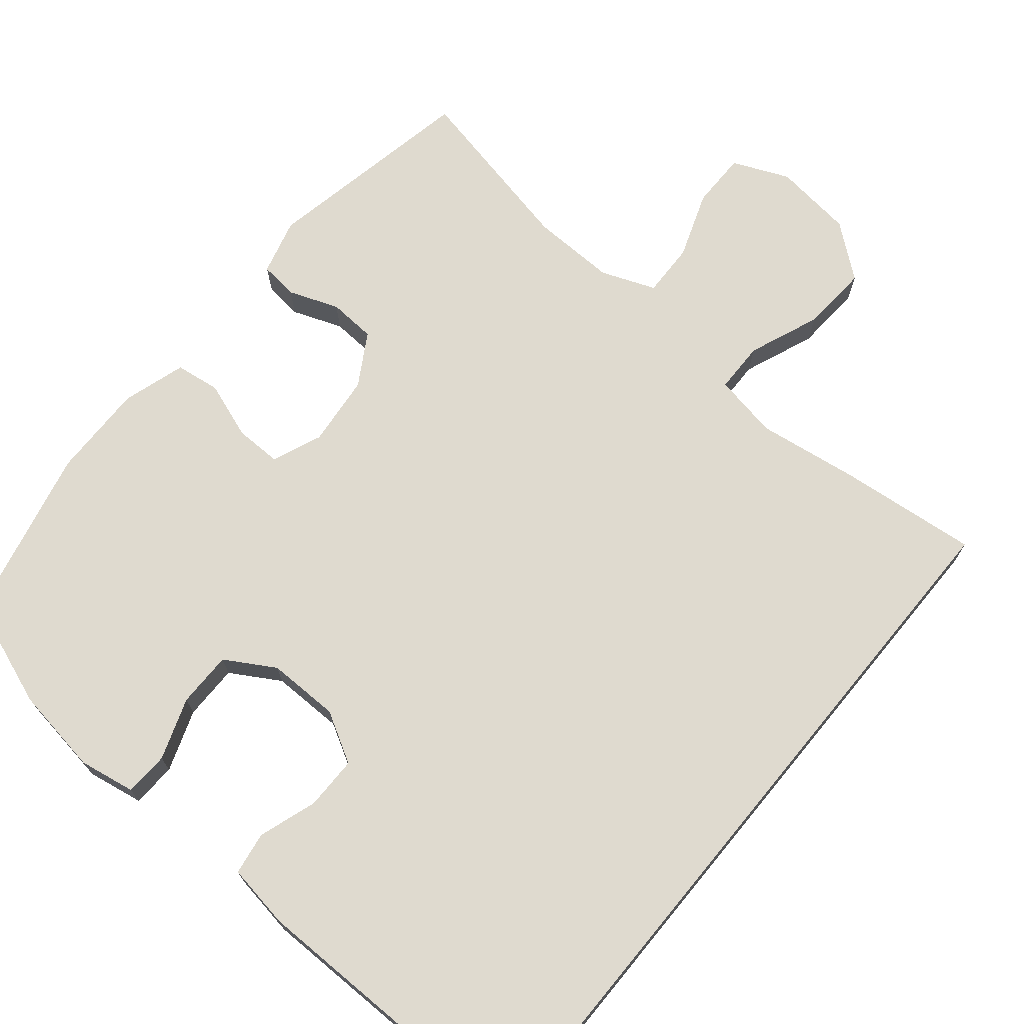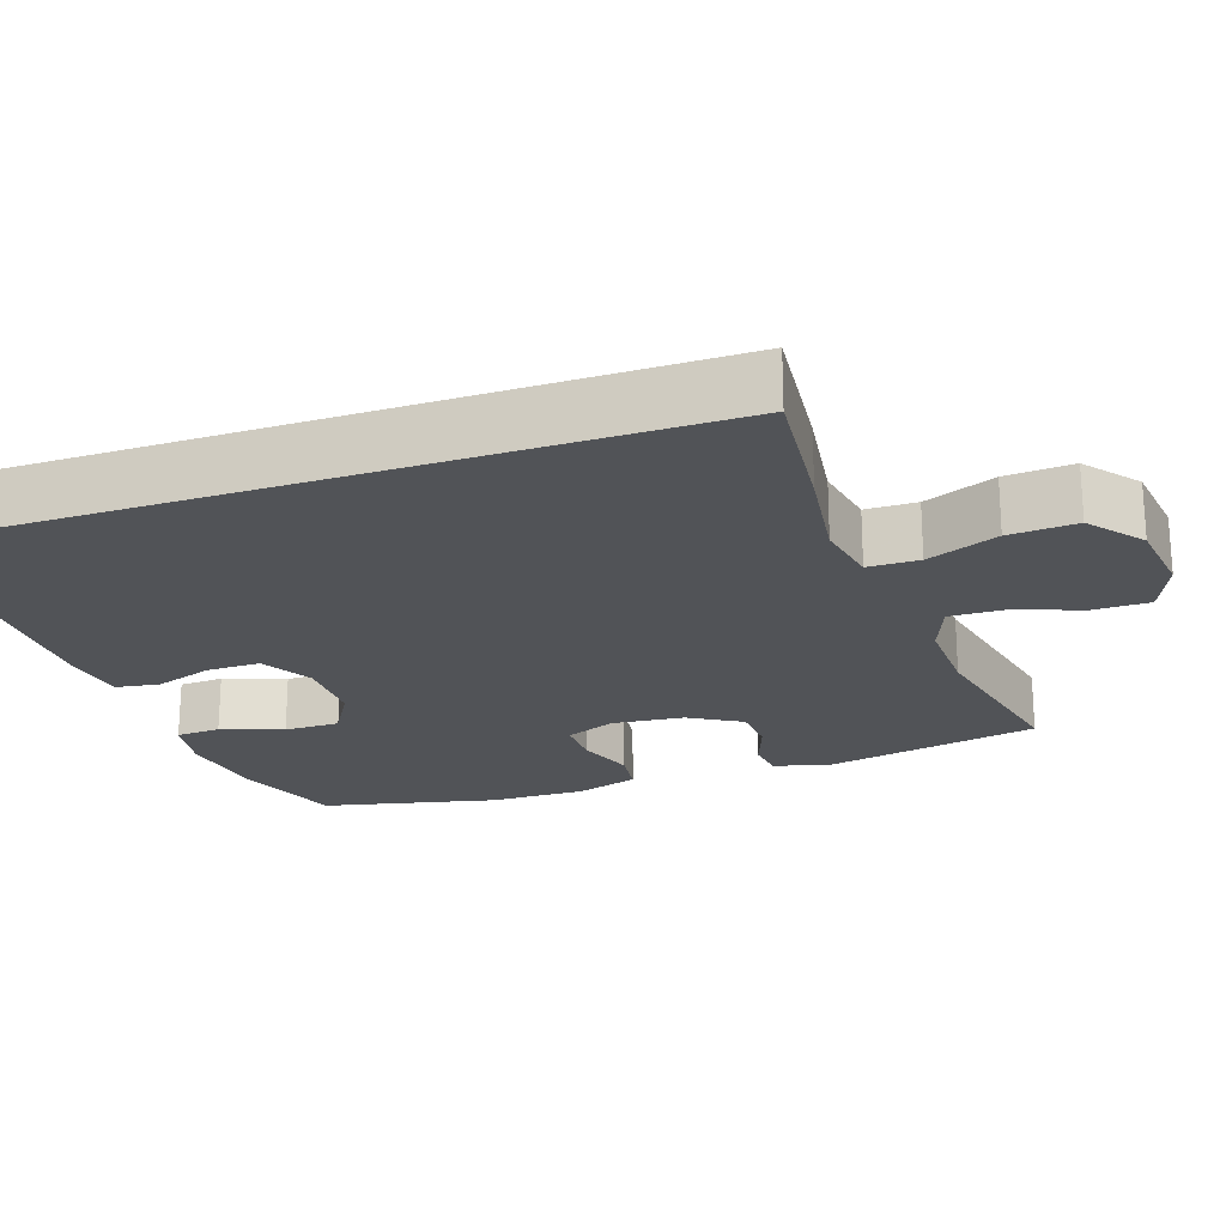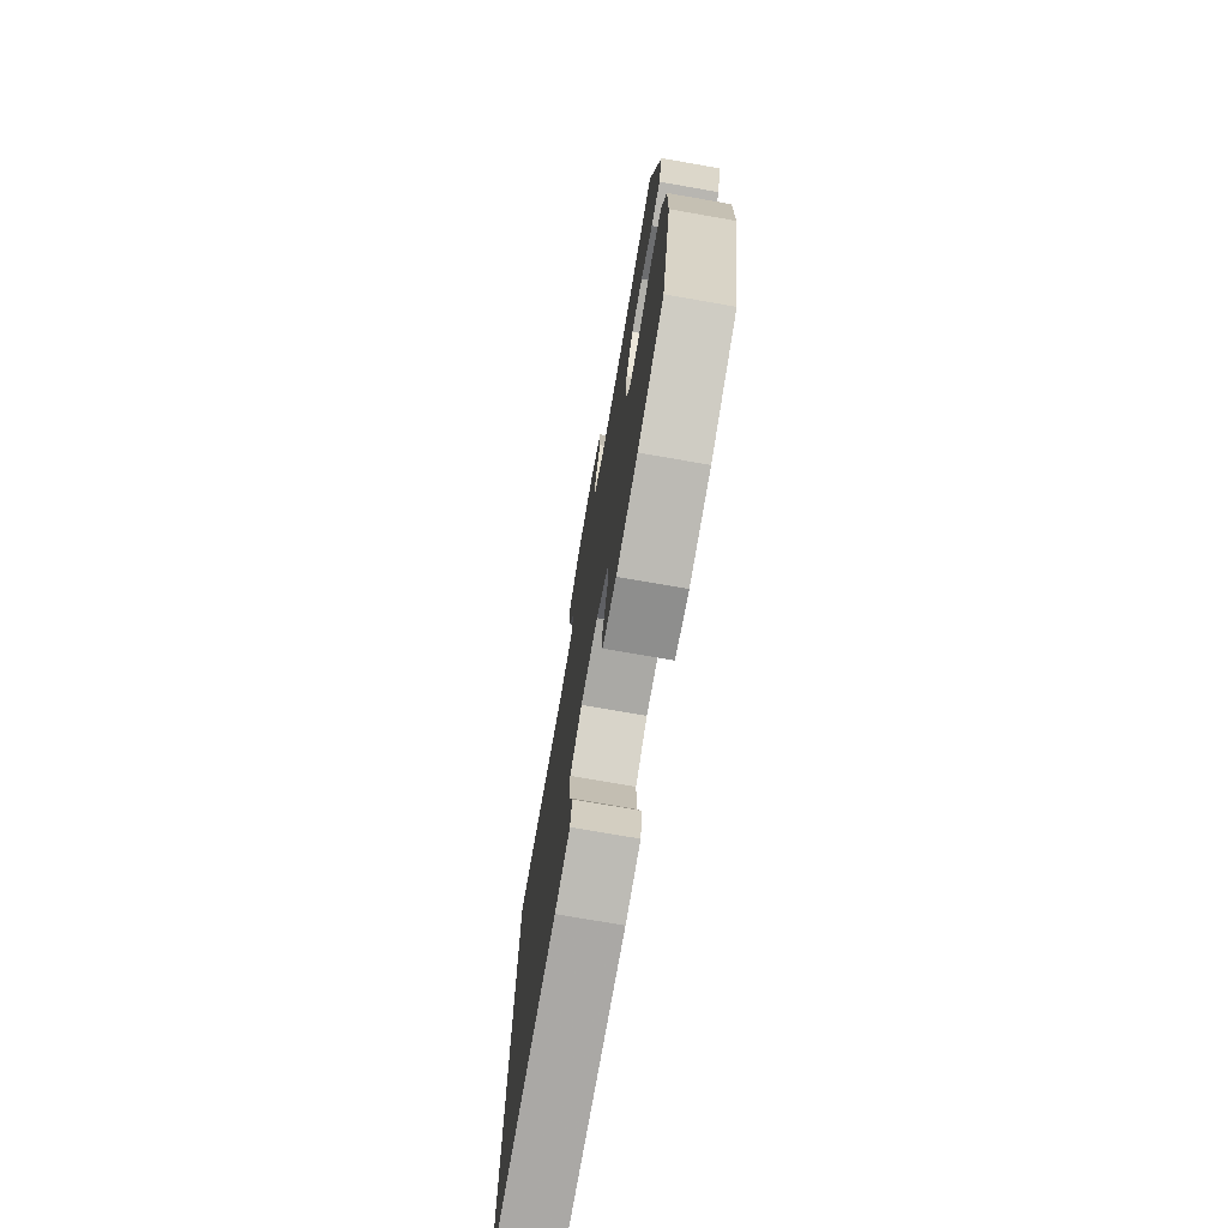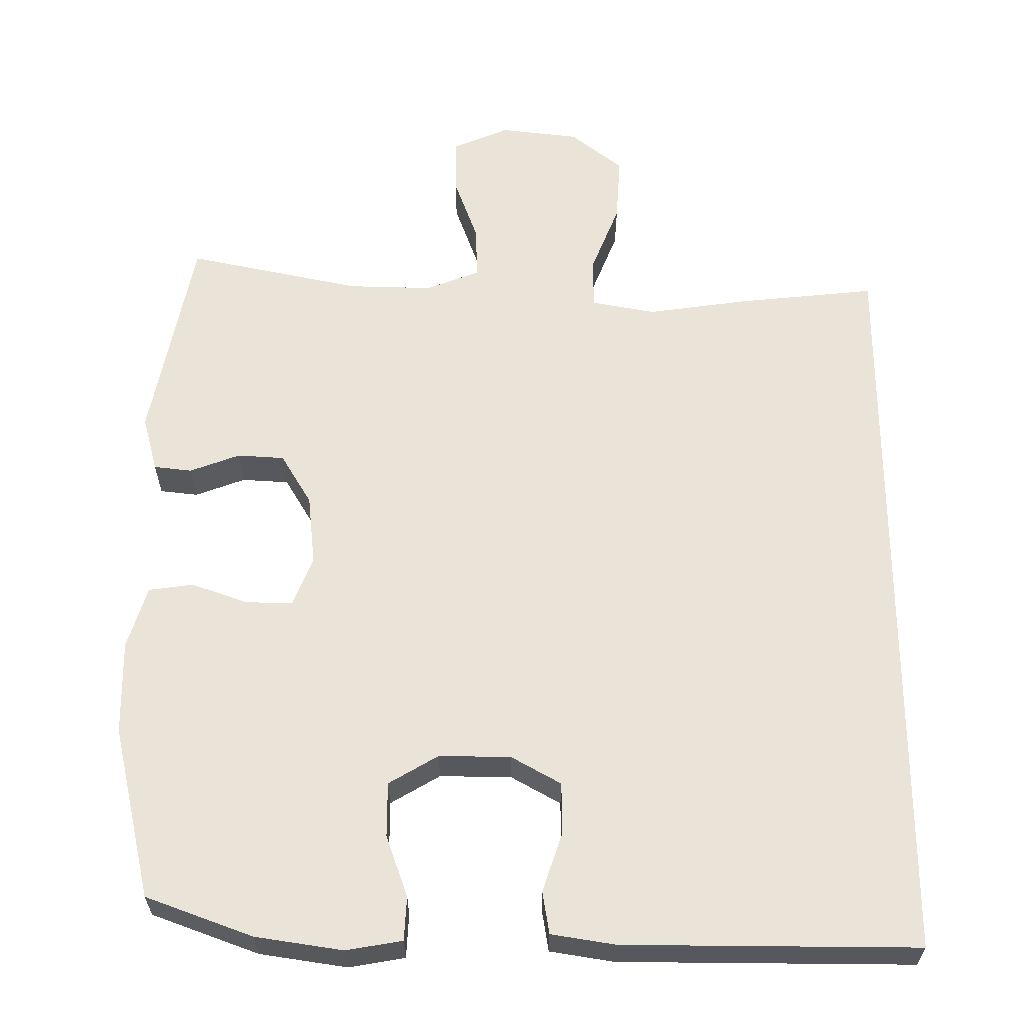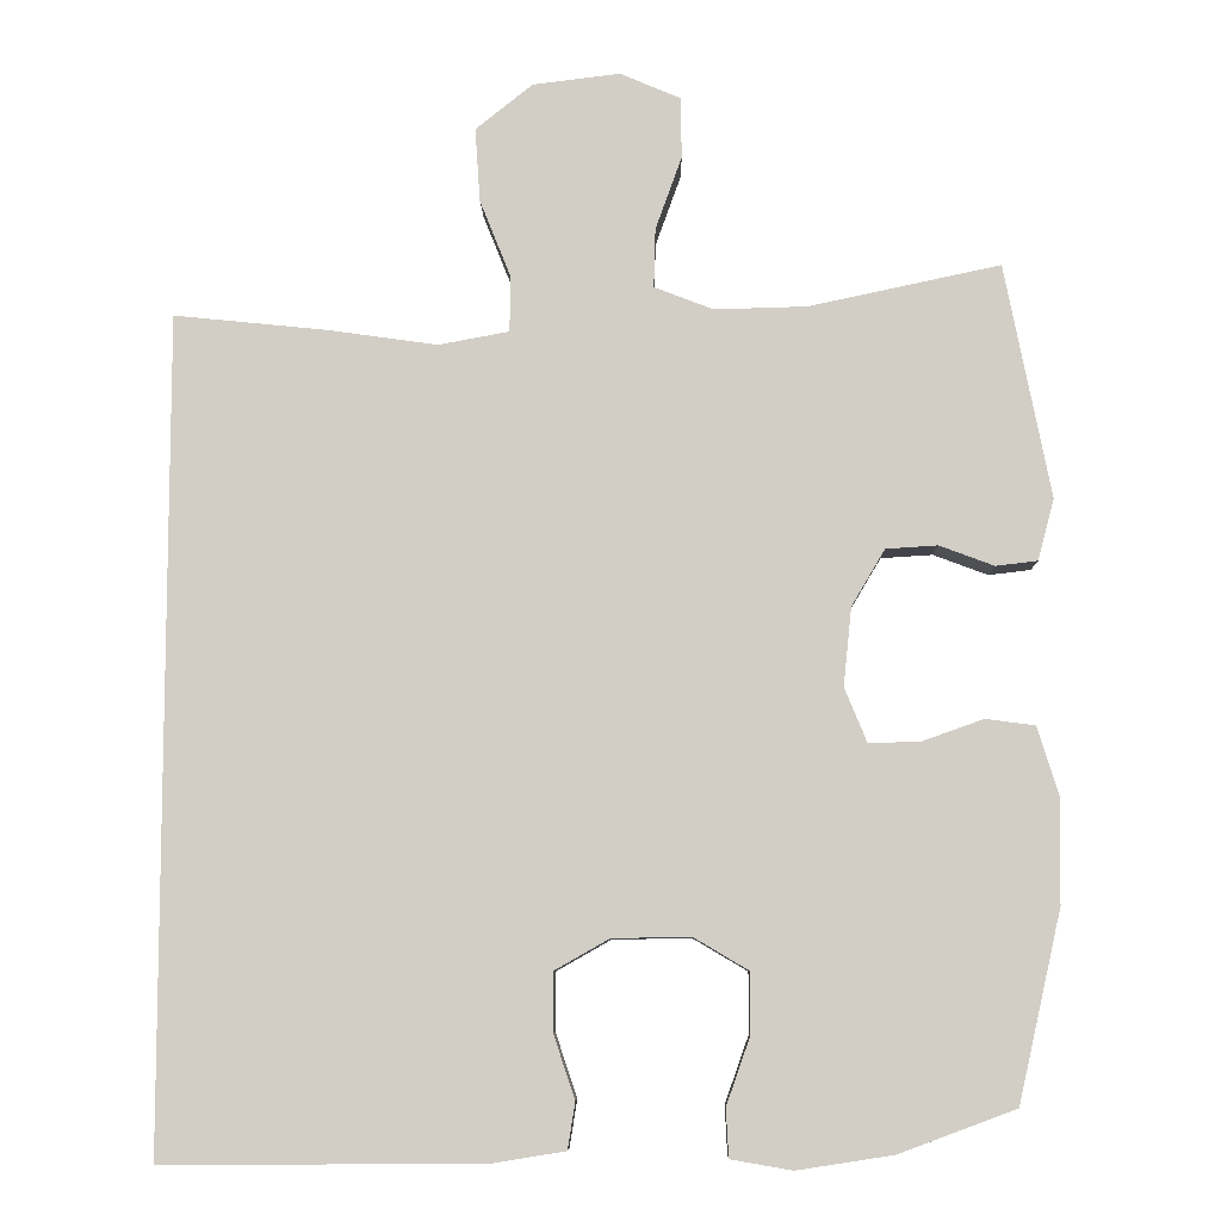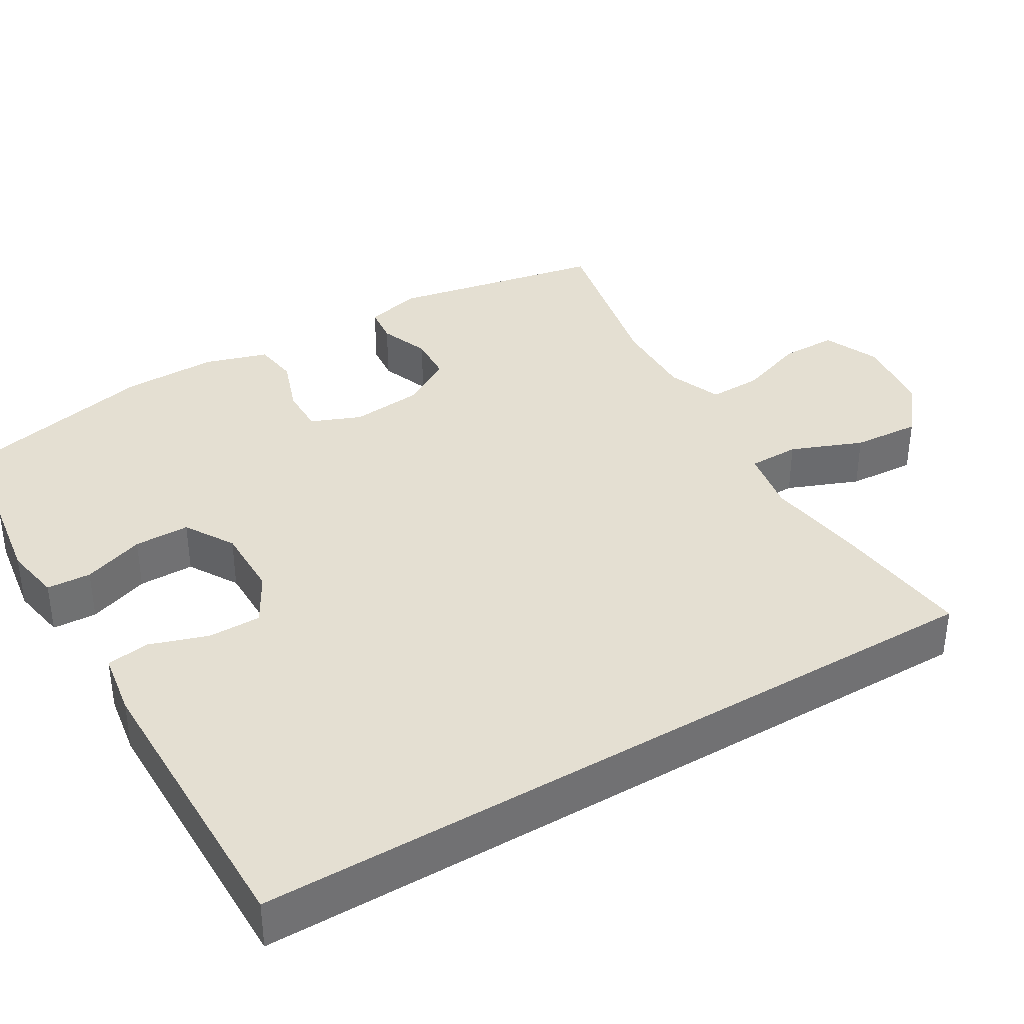
<metadata>
{"format":"obj","ext":"obj","renderer":"f3d","projection":"perspective","resolution":1024,"background":"white","views":[{"elev":70.8,"azim":-140.5,"up":"+Y"},{"elev":-21.9,"azim":-71.1,"up":"+Y"},{"elev":-74.8,"azim":80.1,"up":"+Z"},{"elev":61.1,"azim":-179.9,"up":"+Y"},{"elev":-8.1,"azim":1.2,"up":"+Z"},{"elev":37.1,"azim":-121.0,"up":"+Y"}]}
</metadata>
<code>
v -0.5 0.07 0.443
v -0.314 0.07 0.424
v -0.179 0.07 0.405
v -0.093 0.07 0.421
v -0.092 0.07 0.489
v -0.13 0.07 0.584
v -0.136 0.07 0.674
v -0.066 0.07 0.73
v 0.04 0.07 0.743
v 0.115 0.07 0.711
v 0.115 0.07 0.636
v 0.083 0.07 0.547
v 0.081 0.07 0.475
v 0.153 0.07 0.447
v 0.266 0.07 0.45
v 0.5 0.07 0.5
v 0.556 0.07 0.214
v 0.536 0.07 0.139
v 0.485 0.07 0.133
v 0.418 0.07 0.158
v 0.355 0.07 0.154
v 0.314 0.07 0.085
v 0.304 0.07 -0.011
v 0.331 0.07 -0.077
v 0.393 0.07 -0.076
v 0.469 0.07 -0.049
v 0.529 0.07 -0.057
v 0.555 0.07 -0.141
v 0.553 0.07 -0.268
v 0.5 0.07 -0.5
v 0.357 0.07 -0.553
v 0.24 0.07 -0.571
v 0.165 0.07 -0.558
v 0.162 0.07 -0.499
v 0.191 0.07 -0.417
v 0.191 0.07 -0.343
v 0.125 0.07 -0.304
v 0.029 0.07 -0.305
v -0.038 0.07 -0.343
v -0.038 0.07 -0.414
v -0.012 0.07 -0.492
v -0.021 0.07 -0.549
v -0.107 0.07 -0.563
v -0.5 0.07 -0.566
v -0.5 0 0.443
v -0.314 0 0.424
v -0.179 0 0.405
v -0.093 0 0.421
v -0.092 0 0.489
v -0.13 0 0.584
v -0.136 0 0.674
v -0.066 0 0.73
v 0.04 0 0.743
v 0.115 0 0.711
v 0.115 0 0.636
v 0.083 0 0.547
v 0.081 0 0.475
v 0.153 0 0.447
v 0.266 0 0.45
v 0.5 0 0.5
v 0.556 0 0.214
v 0.536 0 0.139
v 0.485 0 0.133
v 0.418 0 0.158
v 0.355 0 0.154
v 0.314 0 0.085
v 0.304 0 -0.011
v 0.331 0 -0.077
v 0.393 0 -0.076
v 0.469 0 -0.049
v 0.529 0 -0.057
v 0.555 0 -0.141
v 0.553 0 -0.268
v 0.5 0 -0.5
v 0.357 0 -0.553
v 0.24 0 -0.571
v 0.165 0 -0.558
v 0.162 0 -0.499
v 0.191 0 -0.417
v 0.191 0 -0.343
v 0.125 0 -0.304
v 0.029 0 -0.305
v -0.038 0 -0.343
v -0.038 0 -0.414
v -0.012 0 -0.492
v -0.021 0 -0.549
v -0.107 0 -0.563
v -0.5 0 -0.566
f 40 41 42 43
f 39 40 43 44
f 38 39 44 1
f 32 33 34 35
f 32 35 36
f 31 32 36
f 30 31 36
f 29 30 36 37
f 25 26 27 28
f 24 25 28 29
f 17 18 19 20
f 15 16 17 20
f 14 15 20 21
f 13 14 21 22
f 9 10 11 12
f 9 12 13
f 8 9 13
f 5 6 7 8
f 4 5 8 13
f 38 1 2 3
f 38 3 4
f 24 29 37 38
f 23 24 38 4
f 4 13 22 23
f 87 86 85 84
f 88 87 84 83
f 45 88 83 82
f 79 78 77 76
f 80 79 76
f 80 76 75
f 80 75 74
f 81 80 74 73
f 72 71 70 69
f 73 72 69 68
f 64 63 62 61
f 64 61 60 59
f 65 64 59 58
f 66 65 58 57
f 56 55 54 53
f 57 56 53
f 57 53 52
f 52 51 50 49
f 57 52 49 48
f 47 46 45 82
f 48 47 82
f 82 81 73 68
f 48 82 68 67
f 67 66 57 48
f 1 45 46 2
f 2 46 47 3
f 3 47 48 4
f 4 48 49 5
f 5 49 50 6
f 6 50 51 7
f 7 51 52 8
f 8 52 53 9
f 9 53 54 10
f 10 54 55 11
f 11 55 56 12
f 12 56 57 13
f 13 57 58 14
f 14 58 59 15
f 15 59 60 16
f 16 60 61 17
f 17 61 62 18
f 18 62 63 19
f 19 63 64 20
f 20 64 65 21
f 21 65 66 22
f 22 66 67 23
f 23 67 68 24
f 24 68 69 25
f 25 69 70 26
f 26 70 71 27
f 27 71 72 28
f 28 72 73 29
f 29 73 74 30
f 30 74 75 31
f 31 75 76 32
f 32 76 77 33
f 33 77 78 34
f 34 78 79 35
f 35 79 80 36
f 36 80 81 37
f 37 81 82 38
f 38 82 83 39
f 39 83 84 40
f 40 84 85 41
f 41 85 86 42
f 42 86 87 43
f 43 87 88 44
f 44 88 45 1

</code>
